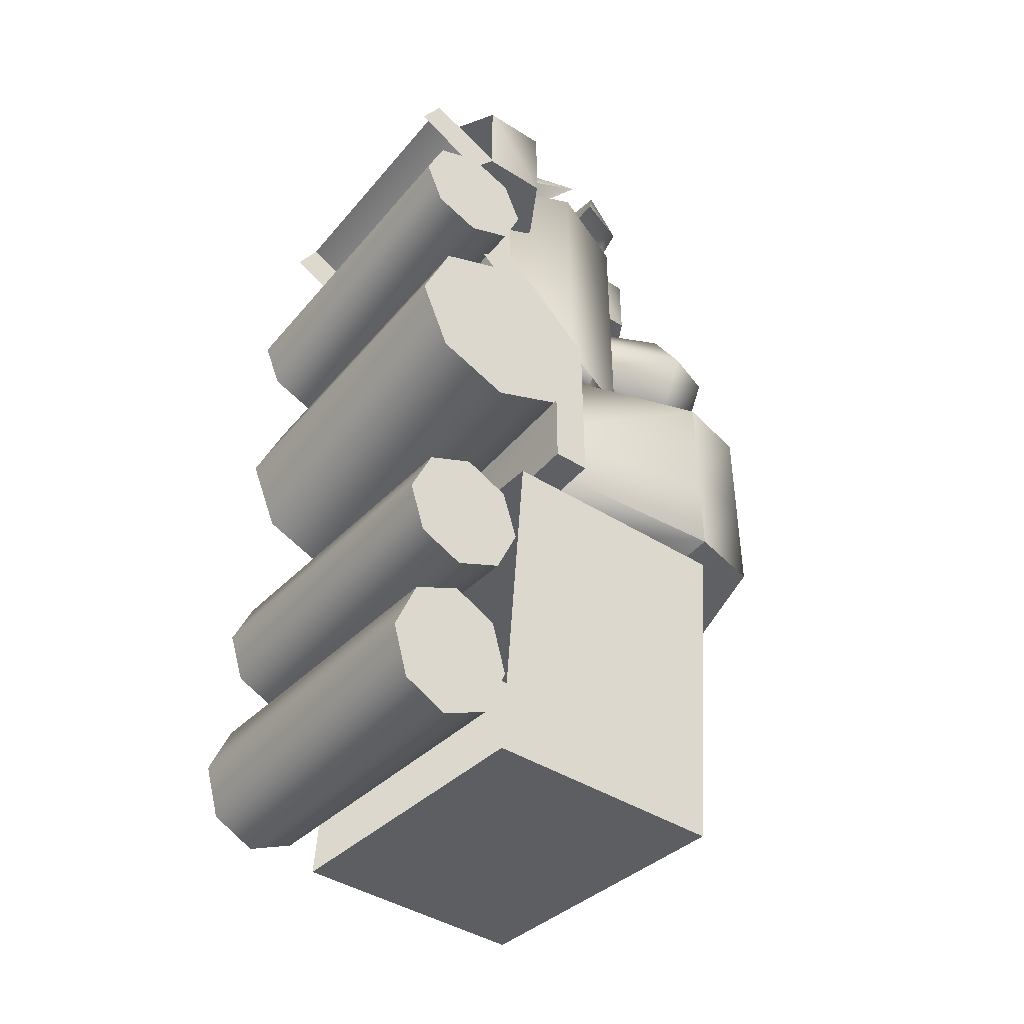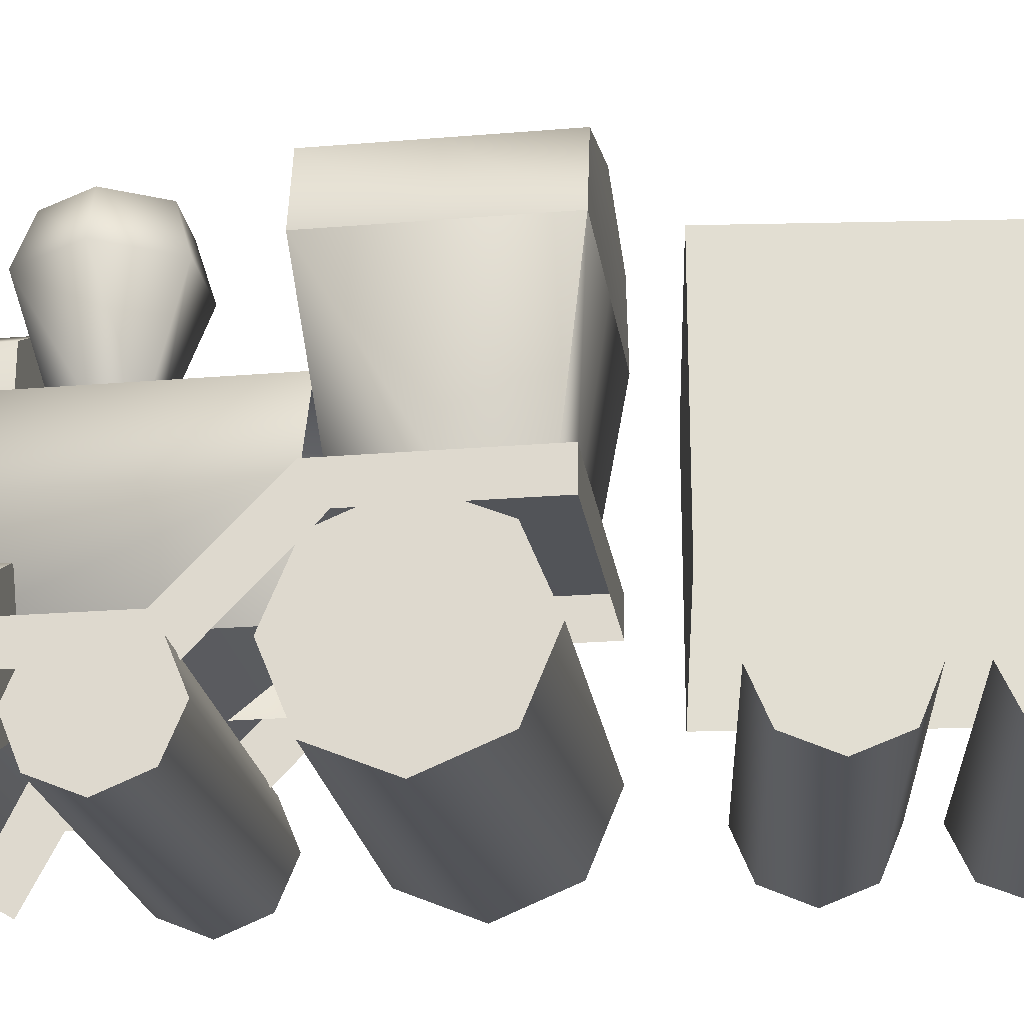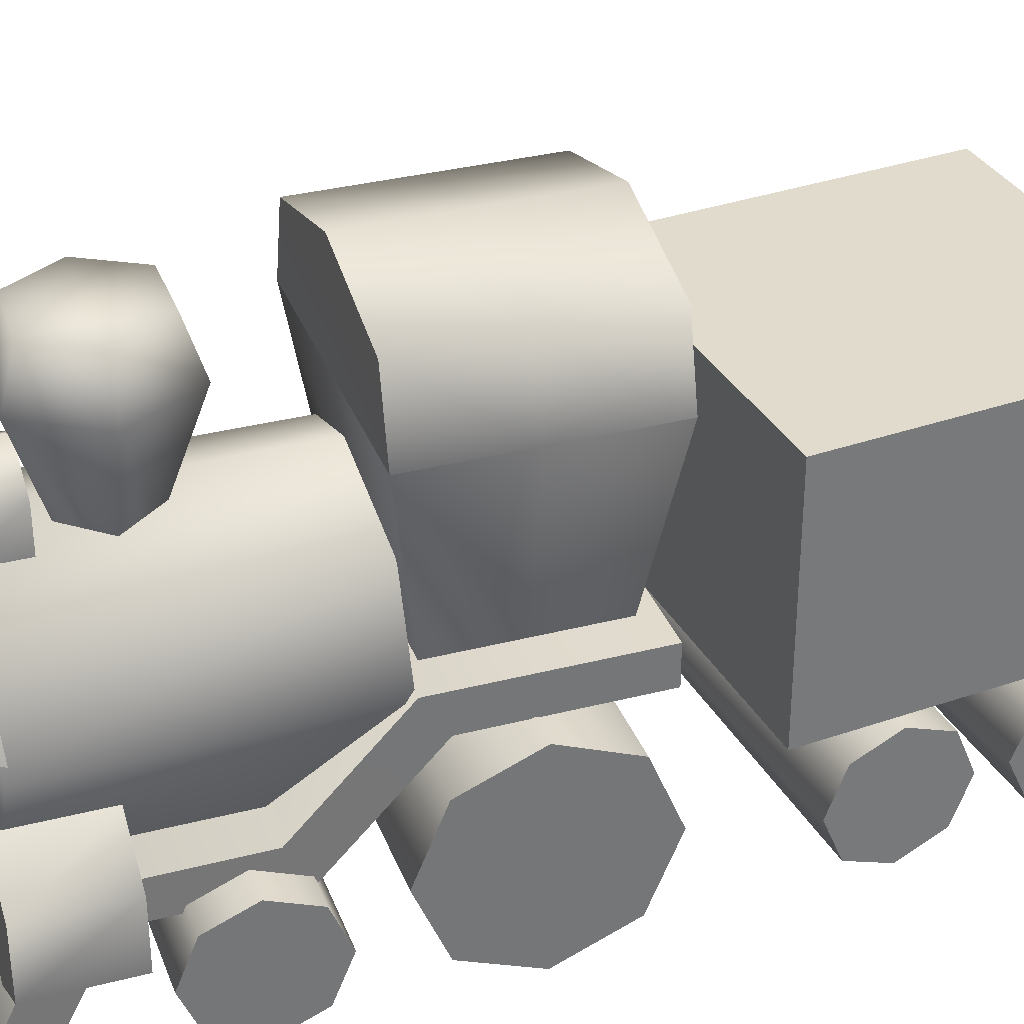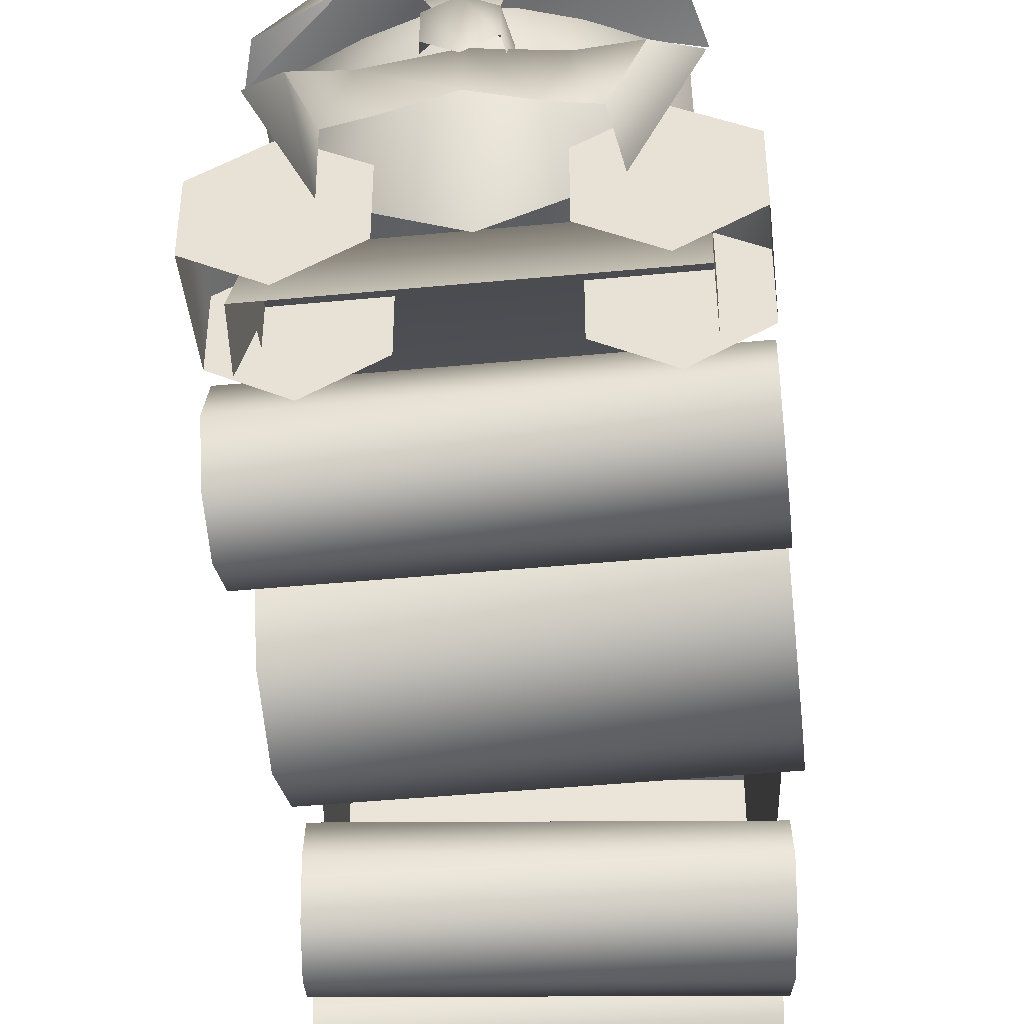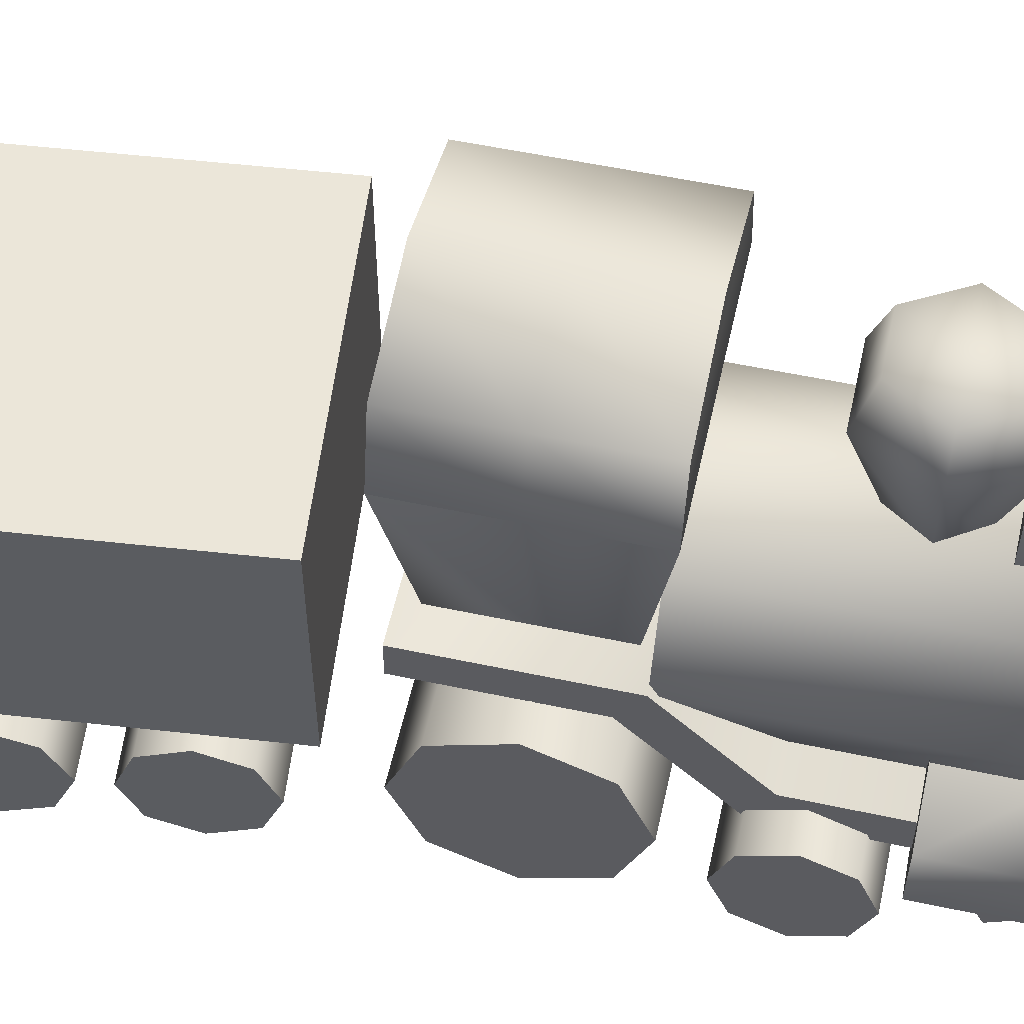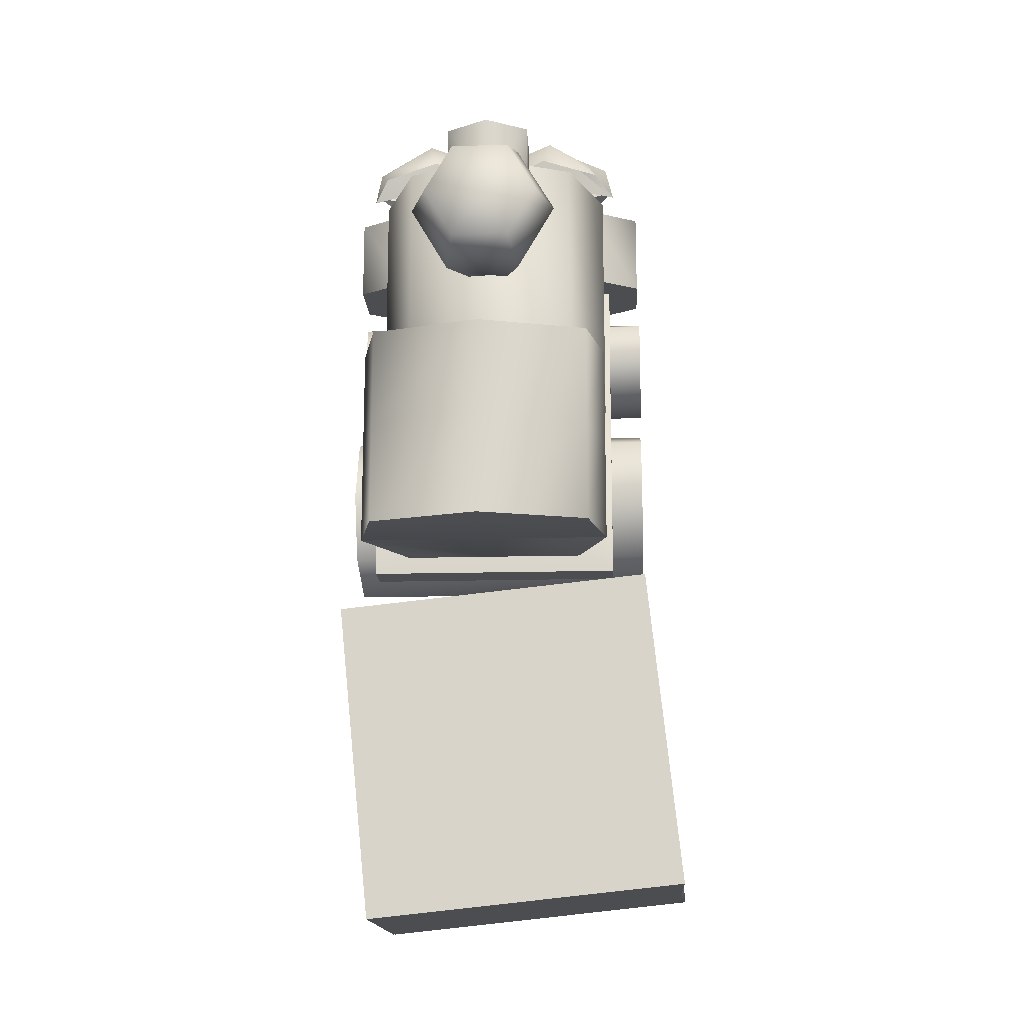
<metadata>
{"format":"obj","ext":"obj","renderer":"f3d","projection":"perspective","resolution":1024,"background":"white","views":[{"elev":-43.1,"azim":53.3,"up":"+Z"},{"elev":-22.8,"azim":98.2,"up":"+Y"},{"elev":33.8,"azim":70.8,"up":"+Y"},{"elev":-44.2,"azim":6.4,"up":"+Y"},{"elev":55.8,"azim":-77.4,"up":"+Y"},{"elev":-16.1,"azim":-176.8,"up":"+Z"}]}
</metadata>
<code>
o s3_syuppou01.png
v 7.562 21.42 26.14
v 1.443 23.96 26.14
v 1.443 15.3 29.71
v 10.1 15.3 26.14
v 1.443 6.652 26.14
v 7.562 9.186 26.14
v -7.21 15.3 26.14
v -4.675 9.186 26.14
v -2.511 32.95 19.31
v -0.5337 32.95 22.74
v 1.443 32.95 19.31
v -0.5338 32.95 15.89
v 3.42 32.95 22.74
v 3.42 32.95 15.89
v 5.397 32.95 19.31
v -4.675 21.42 26.14
v 1.443 32.23 -4.871
v -5.998 32.23 -4.871
v 1.443 34.31 -4.871
v 1.443 32.23 8.885
v 8.884 32.23 8.885
v 1.443 34.31 8.885
v 8.884 32.23 -4.871
v -5.998 32.23 8.885
v 7.562 21.42 7.946
v 1.443 23.96 7.946
v 7.562 9.186 7.946
v 10.1 15.3 7.946
v -7.611 13.34 6.431
v -7.611 15.81 7.965
v -7.611 13.34 -4.373
v -7.611 15.81 -4.373
v 10.53 6.664 22.04
v 10.53 9.136 24.12
v 10.55 0.6945 25.17
v 10.55 2.122 27.56
v 10.5 15.81 7.965
v 10.5 13.34 6.431
v 10.5 15.81 -4.373
v 10.5 13.34 -4.373
v -7.641 9.136 24.12
v -7.659 2.122 27.56
v -7.611 9.136 14.38
v 10.5 9.136 14.38
v 10.5 6.664 12.85
v -7.611 6.664 12.85
v -7.21 15.3 7.946
v -4.675 9.186 7.946
v -7.641 6.664 22.04
v -7.659 0.6945 25.17
v -1.146 29.53 23.8
v 4.032 29.53 23.8
v -3.735 29.53 19.31
v -1.146 29.53 14.83
v 4.032 29.53 14.83
v 6.622 29.53 19.31
v -1.035 22 19.31
v 0.2043 22 21.46
v 2.682 22 21.46
v 0.2043 22 17.16
v 2.682 22 17.16
v 3.921 22 19.31
v -5.047 15.85 2.007
v -5.047 15.85 7.166
v -7.21 27.32 2.007
v -7.21 27.32 8.885
v -5.998 32.23 2.007
v -7.21 27.32 -4.871
v 1.443 34.31 2.007
v -4.675 21.42 7.946
v 8.884 32.23 2.007
v 10.1 27.32 2.007
v 10.1 27.32 8.885
v 7.933 15.85 2.007
v 7.933 15.85 -3.152
v 10.1 27.32 -4.871
v 1.443 15.85 -3.152
v -5.047 15.85 -3.152
v 1.443 27.32 -4.871
v 1.443 15.85 7.166
v 7.933 15.85 7.166
v 1.443 27.32 8.885
v 12.79 10.05 21.04
v 9.022 12.23 21.04
v 12.79 10.05 27.08
v 9.022 12.23 27.08
v 9.022 3.53 21.04
v 12.79 5.704 21.04
v 12.79 5.704 27.08
v 9.022 3.53 27.08
v 1.421 20.25 22.97
v -1.588 21.98 22.97
v 1.421 27.19 22.97
v -1.588 25.46 22.97
v 4.43 21.98 22.97
v 4.43 25.46 22.97
v 4.43 21.98 27.8
v 4.43 25.46 27.8
v -1.588 21.98 27.8
v 1.421 20.25 27.8
v -1.588 25.46 27.8
v 1.421 27.19 27.8
v -6.135 12.23 21.04
v -2.369 10.05 21.04
v -6.135 3.53 21.04
v -2.369 5.704 21.04
v -9.901 5.704 27.08
v -9.901 10.05 27.08
v -9.901 5.704 21.04
v -9.901 10.05 21.04
v -2.369 10.05 27.08
v -6.135 12.23 27.08
v -2.369 5.704 27.08
v -6.135 3.53 27.08
v 5.256 5.704 27.08
v 5.256 10.05 27.08
v 5.256 5.704 21.04
v 5.256 10.05 21.04
v 6.079 21.15 28.62
v 3.109 17.37 29.29
v 6.409 18.07 29.64
v -3.523 18.07 29.64
v -0.223 17.37 29.29
v -3.192 21.15 28.62
v 6.917 8.949 29.94
v 8.569 13.34 29.47
v 5.674 12.3 30.03
v 4.492 8.616 30.66
v -2.788 12.3 30.03
v -5.682 13.34 29.47
v -4.03 8.949 29.94
v -1.605 8.616 30.66
v 7.461 8.191 27.17
v 10.82 15.37 27.17
v 1.443 13.45 29.74
v 1.443 9.979 30.43
v 9.526 20.6 26.25
v 5.596 21.81 26.95
v 8.977 20.41 27.16
v 1.918 16.9 27.61
v 5.812 17.56 26.91
v 10.93 16.97 26
v 10.36 17.64 28
v -6.091 20.41 27.16
v -6.64 20.6 26.25
v -2.709 21.81 26.95
v -2.926 17.56 26.91
v 0.9688 16.9 27.61
v -8.046 16.97 26
v -7.476 17.64 28
v -2.731 12.82 27.17
v 1.443 13.87 27.17
v -4.574 8.191 27.17
v -7.932 15.37 27.17
v 5.617 12.82 27.17
v 1.443 11.65 30.92
v 3.018 12.56 30.92
v 1.443 15.29 30.92
v 3.018 14.38 30.92
v -0.8087 14.77 26.57
v -0.8087 12.17 26.57
v -0.1315 14.38 30.92
v -0.1315 12.56 30.92
v 3.695 12.17 26.57
v 3.695 14.77 26.57
v 1.443 16.07 26.57
v -10.09 1.216 18.88
v -10.09 4.152 20.09
v -10.09 4.152 15.94
v 12.67 4.152 20.09
v 12.67 1.216 18.88
v 12.67 4.152 15.94
v -10.09 1e-06 15.94
v 12.67 2e-06 15.94
v -10.09 1.216 13.01
v 12.67 1.216 13.01
v -10.09 4.152 11.79
v 12.67 4.152 11.79
v -10.09 7.088 13.01
v 12.67 7.088 13.01
v -10.09 8.304 15.94
v 12.67 8.304 15.94
v -10.09 7.088 18.88
v 12.67 7.088 18.88
v -12.14 25.35 -28.65
v -9.873 25.35 -7.078
v 9.43 25.35 -30.92
v 11.7 25.35 -9.345
v 9.43 9.351 -30.92
v -12.14 9.351 -28.65
v 11.7 9.351 -9.345
v -9.873 9.351 -7.078
v -9.973 2.166 7.234
v -9.973 6.826 9.164
v -9.973 6.826 2.574
v 12.56 6.826 9.164
v 12.56 2.166 7.234
v 12.56 6.826 2.574
v -9.973 0.2354 2.574
v 12.56 0.2354 2.574
v -9.973 2.166 -2.086
v 12.56 2.166 -2.086
v -9.973 6.826 -4.017
v 12.56 6.826 -4.017
v -9.973 11.49 -2.086
v 12.56 11.49 -2.086
v -9.973 13.42 2.574
v 12.56 13.42 2.574
v -9.973 11.49 7.234
v 12.56 11.49 7.234
v -10.88 1.909 -10.12
v -10.75 4.814 -8.91
v -11.19 4.814 -13.04
v 11.88 4.814 -11.29
v 11.75 1.909 -12.5
v 11.44 4.814 -15.42
v -11.19 0.7056 -13.04
v 11.44 0.7056 -15.42
v -11.5 1.909 -15.96
v 11.14 1.909 -18.34
v -11.62 4.814 -17.17
v 11.01 4.814 -19.55
v -11.5 7.719 -15.96
v 11.14 7.719 -18.34
v -11.19 8.923 -13.04
v 11.44 8.923 -15.42
v -10.88 7.719 -10.12
v 11.75 7.719 -12.5
v 10.67 7.719 -22.82
v 10.81 4.814 -21.48
v 10.33 4.814 -26.06
v -11.83 4.814 -19.1
v -11.97 7.719 -20.44
v -12.31 4.814 -23.68
v 10.33 8.923 -26.06
v -12.31 8.923 -23.68
v 9.986 7.719 -29.29
v -12.65 7.719 -26.91
v 9.845 4.814 -30.63
v -12.79 4.814 -28.25
v 9.986 1.909 -29.29
v -12.65 1.909 -26.91
v 10.33 0.7056 -26.06
v -11.97 1.909 -20.44
v -12.31 0.7056 -23.68
v 10.67 1.909 -22.82
f 1 2 3
f 4 1 3
f 5 6 3
f 7 8 3
f 9 10 11
f 12 9 11
f 10 13 11
f 14 12 11
f 15 14 11
f 13 15 11
f 16 7 3
f 17 18 19
f 20 21 22
f 19 23 17
f 22 24 20
f 6 4 3
f 8 5 3
f 2 16 3
f 25 26 1
f 26 2 1
f 27 28 6
f 28 4 6
f 28 25 4
f 25 1 4
f 29 30 31
f 30 32 31
f 33 34 35
f 34 36 35
f 37 38 39
f 38 40 39
f 30 37 32
f 37 39 32
f 34 41 36
f 41 42 36
f 43 44 30
f 44 37 30
f 44 45 37
f 45 38 37
f 46 43 29
f 43 30 29
f 43 41 44
f 41 34 44
f 40 31 39
f 31 32 39
f 47 48 7
f 48 8 7
f 33 45 34
f 45 44 34
f 41 49 42
f 49 50 42
f 46 49 43
f 49 41 43
f 51 52 10
f 52 13 10
f 53 51 9
f 51 10 9
f 54 53 12
f 53 9 12
f 55 54 14
f 54 12 14
f 56 55 15
f 55 14 15
f 52 56 13
f 56 15 13
f 57 58 53
f 58 51 53
f 58 59 51
f 59 52 51
f 60 57 54
f 57 53 54
f 61 60 55
f 60 54 55
f 59 62 52
f 62 56 52
f 62 61 56
f 61 55 56
f 63 64 65
f 64 66 65
f 67 18 65
f 18 68 65
f 67 24 69
f 24 22 69
f 70 47 16
f 47 7 16
f 69 22 71
f 22 21 71
f 71 21 72
f 21 73 72
f 74 75 72
f 75 76 72
f 77 78 79
f 78 68 79
f 79 68 17
f 68 18 17
f 80 81 82
f 81 73 82
f 82 73 20
f 73 21 20
f 20 24 82
f 24 66 82
f 65 68 63
f 68 78 63
f 72 73 74
f 73 81 74
f 79 76 77
f 76 75 77
f 82 66 80
f 66 64 80
f 17 23 79
f 23 76 79
f 65 66 67
f 66 24 67
f 69 19 67
f 19 18 67
f 71 23 69
f 23 19 69
f 72 76 71
f 76 23 71
f 26 70 2
f 70 16 2
f 83 84 85
f 84 86 85
f 84 83 87
f 83 88 87
f 85 86 89
f 86 90 89
f 91 92 93
f 92 94 93
f 95 96 97
f 96 98 97
f 99 100 101
f 100 102 101
f 98 102 97
f 102 100 97
f 93 96 91
f 96 95 91
f 96 93 98
f 93 102 98
f 102 93 101
f 93 94 101
f 101 94 99
f 94 92 99
f 103 104 105
f 104 106 105
f 107 108 109
f 108 110 109
f 111 112 113
f 112 114 113
f 107 114 108
f 114 112 108
f 105 109 103
f 109 110 103
f 108 112 110
f 112 103 110
f 115 90 116
f 90 86 116
f 88 83 89
f 83 85 89
f 87 117 84
f 117 118 84
f 119 120 121
f 122 123 124
f 125 126 127
f 127 128 125
f 129 130 131
f 131 132 129
f 133 134 125
f 134 126 125
f 127 135 128
f 135 136 128
f 137 138 139
f 138 119 139
f 120 140 121
f 140 141 121
f 140 120 138
f 120 119 138
f 142 143 141
f 143 121 141
f 121 143 119
f 143 139 119
f 139 143 137
f 143 142 137
f 144 124 145
f 124 146 145
f 122 147 123
f 147 148 123
f 146 124 148
f 124 123 148
f 147 122 149
f 122 150 149
f 124 144 122
f 144 150 122
f 145 149 144
f 149 150 144
f 129 135 151
f 135 152 151
f 132 136 129
f 136 135 129
f 131 130 153
f 130 154 153
f 151 154 129
f 154 130 129
f 127 126 155
f 126 134 155
f 155 152 127
f 152 135 127
f 156 157 158
f 157 159 158
f 160 161 162
f 161 163 162
f 164 165 157
f 165 159 157
f 165 166 159
f 166 158 159
f 158 162 156
f 162 163 156
f 166 160 158
f 160 162 158
f 167 168 169
f 170 171 172
f 173 167 169
f 171 174 172
f 175 173 169
f 174 176 172
f 177 175 169
f 176 178 172
f 179 177 169
f 178 180 172
f 181 179 169
f 180 182 172
f 183 181 169
f 182 184 172
f 168 183 169
f 184 170 172
f 171 170 167
f 170 168 167
f 178 176 177
f 176 175 177
f 180 178 179
f 178 177 179
f 182 180 181
f 180 179 181
f 184 182 183
f 182 181 183
f 170 184 168
f 184 183 168
f 174 171 173
f 171 167 173
f 176 174 175
f 174 173 175
f 185 186 187
f 186 188 187
f 189 190 187
f 190 185 187
f 191 189 188
f 189 187 188
f 192 191 186
f 191 188 186
f 190 192 185
f 192 186 185
f 193 194 195
f 196 197 198
f 199 193 195
f 197 200 198
f 201 199 195
f 200 202 198
f 203 201 195
f 202 204 198
f 205 203 195
f 204 206 198
f 207 205 195
f 206 208 198
f 209 207 195
f 208 210 198
f 194 209 195
f 210 196 198
f 197 196 193
f 196 194 193
f 204 202 203
f 202 201 203
f 206 204 205
f 204 203 205
f 208 206 207
f 206 205 207
f 210 208 209
f 208 207 209
f 196 210 194
f 210 209 194
f 200 197 199
f 197 193 199
f 202 200 201
f 200 199 201
f 211 212 213
f 214 215 216
f 217 211 213
f 215 218 216
f 219 217 213
f 218 220 216
f 221 219 213
f 220 222 216
f 223 221 213
f 222 224 216
f 225 223 213
f 224 226 216
f 227 225 213
f 226 228 216
f 212 227 213
f 228 214 216
f 215 214 211
f 214 212 211
f 222 220 221
f 220 219 221
f 224 222 223
f 222 221 223
f 226 224 225
f 224 223 225
f 228 226 227
f 226 225 227
f 214 228 212
f 228 227 212
f 218 215 217
f 215 211 217
f 220 218 219
f 218 217 219
f 229 230 231
f 232 233 234
f 235 229 231
f 233 236 234
f 237 235 231
f 236 238 234
f 239 237 231
f 238 240 234
f 241 239 231
f 240 242 234
f 243 241 231
f 244 232 234
f 242 245 234
f 246 243 231
f 245 244 234
f 230 246 231
f 230 229 232
f 229 233 232
f 229 235 233
f 235 236 233
f 235 237 236
f 237 238 236
f 237 239 238
f 239 240 238
f 239 241 240
f 241 242 240
f 246 230 244
f 230 232 244
f 243 246 245
f 246 244 245
f 241 243 242
f 243 245 242

</code>
